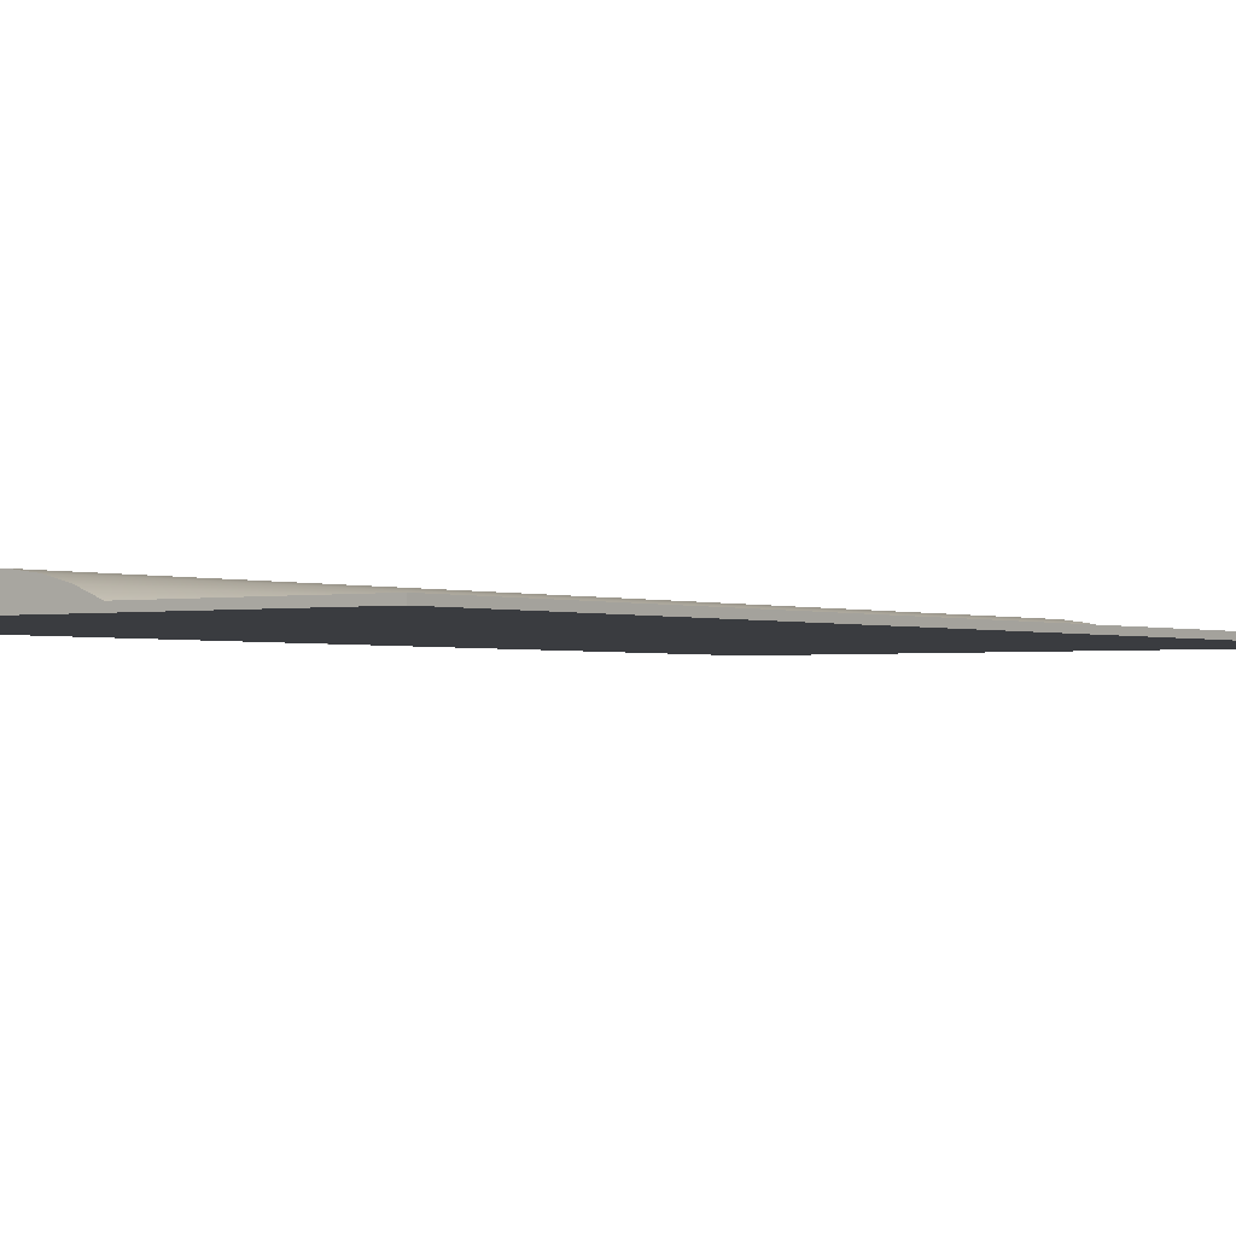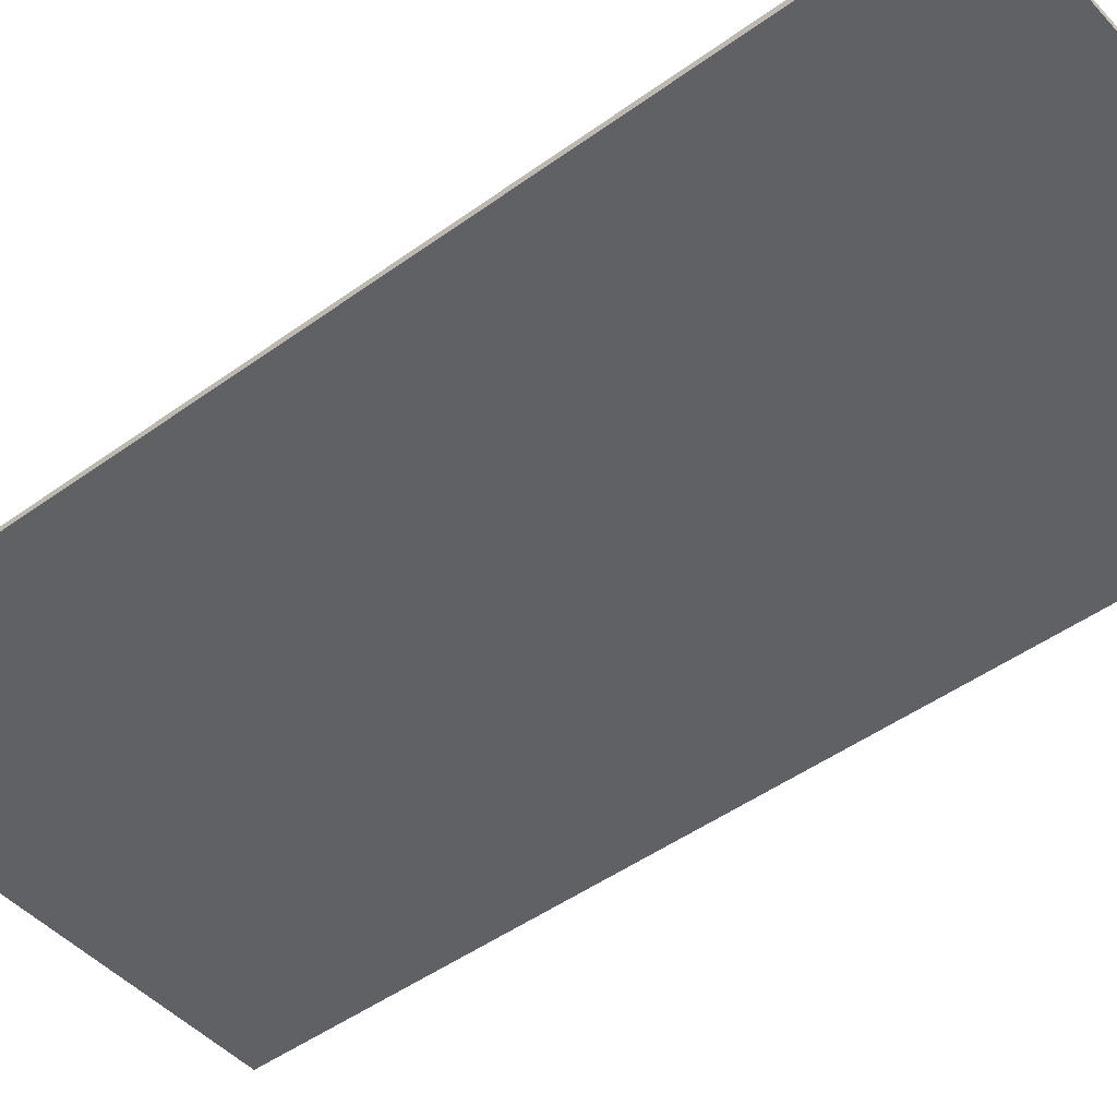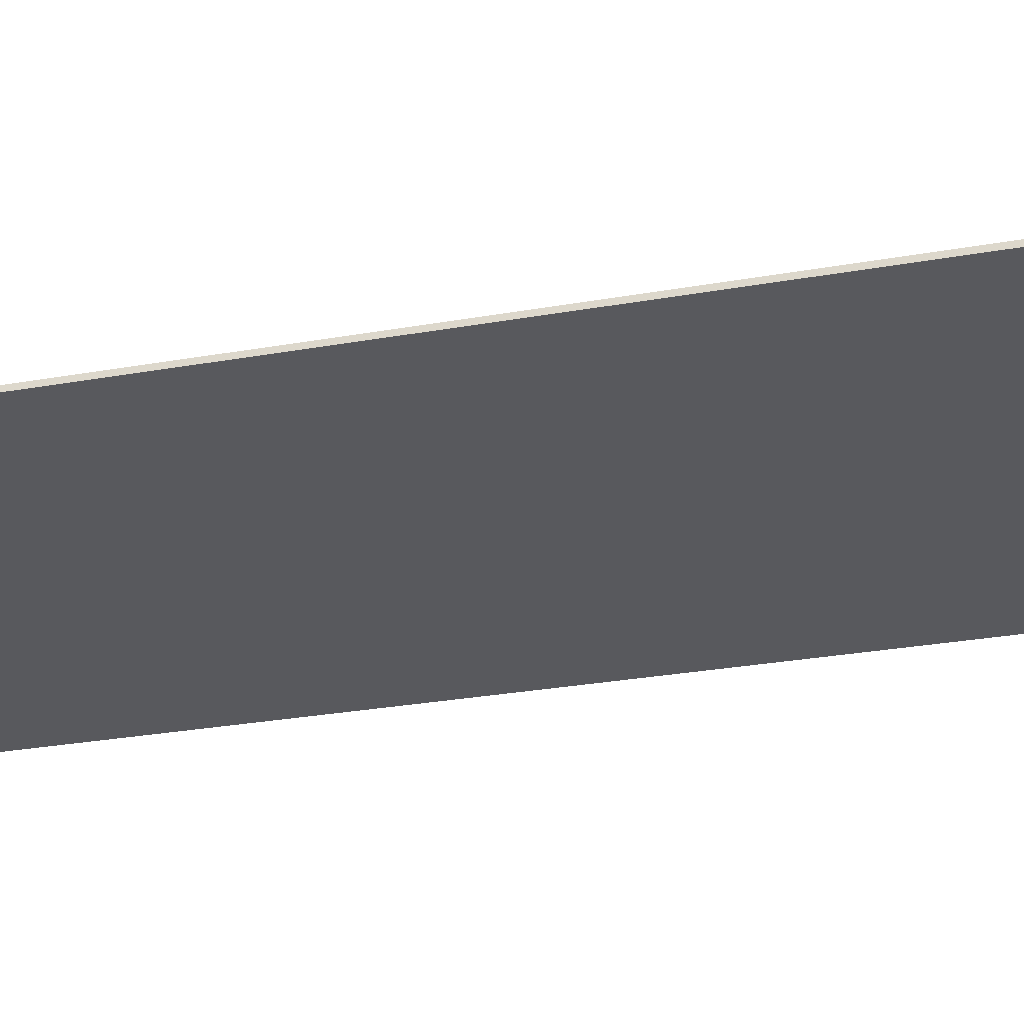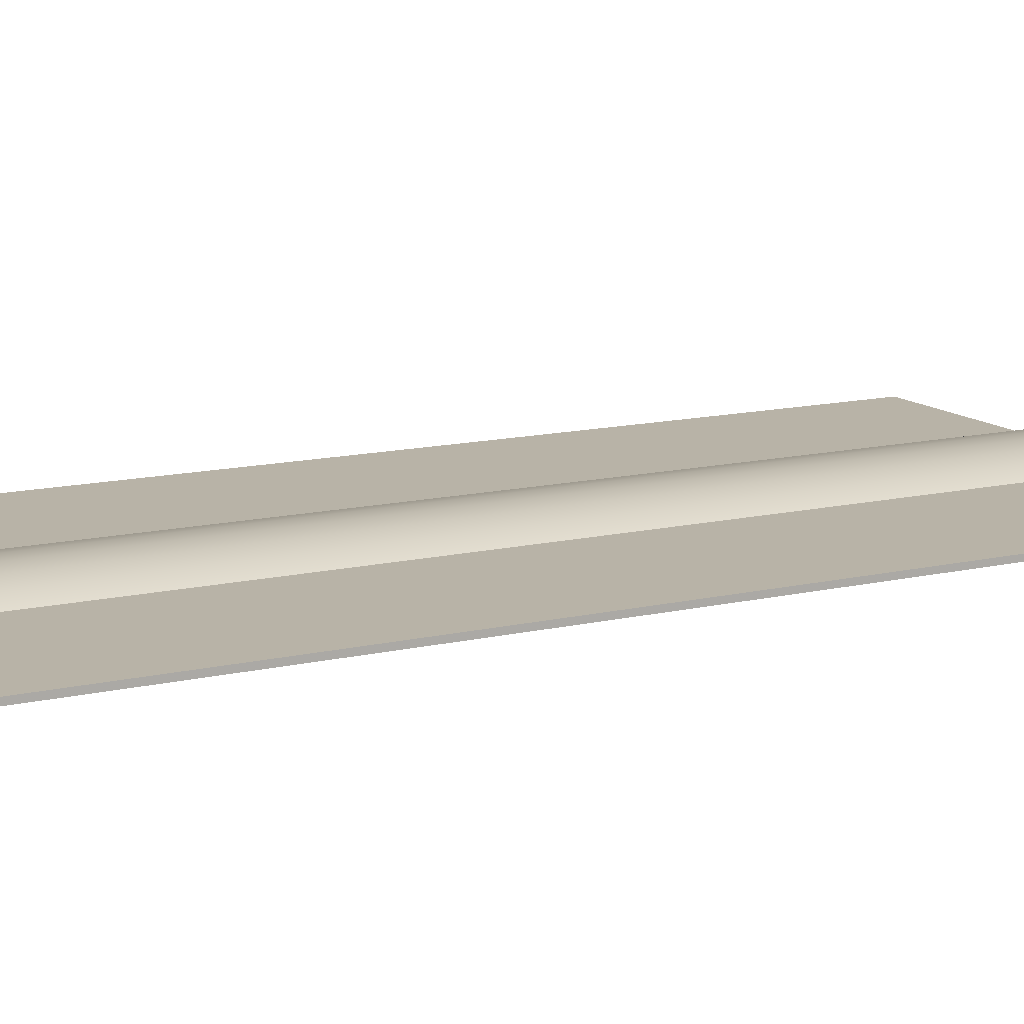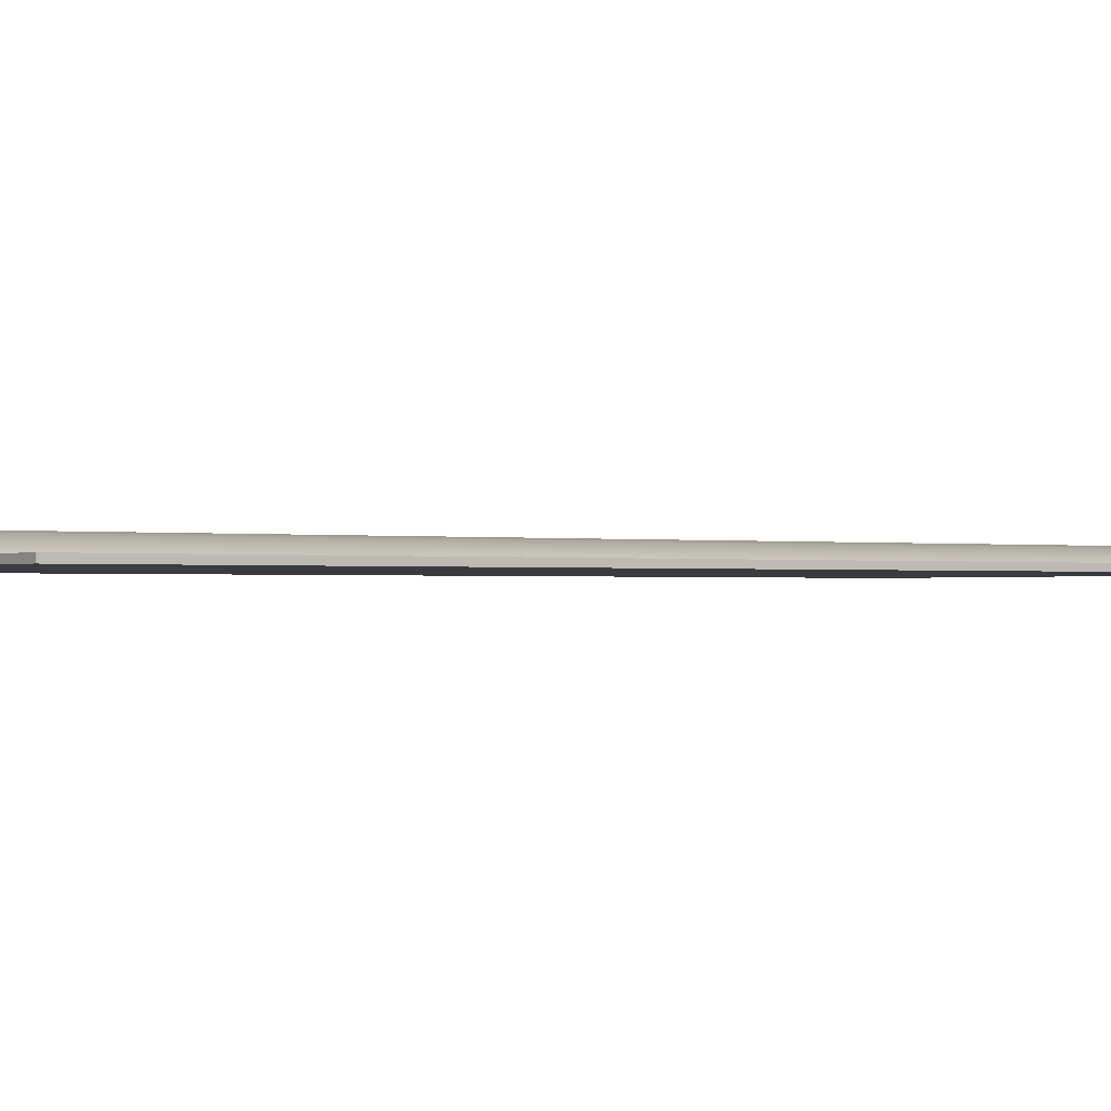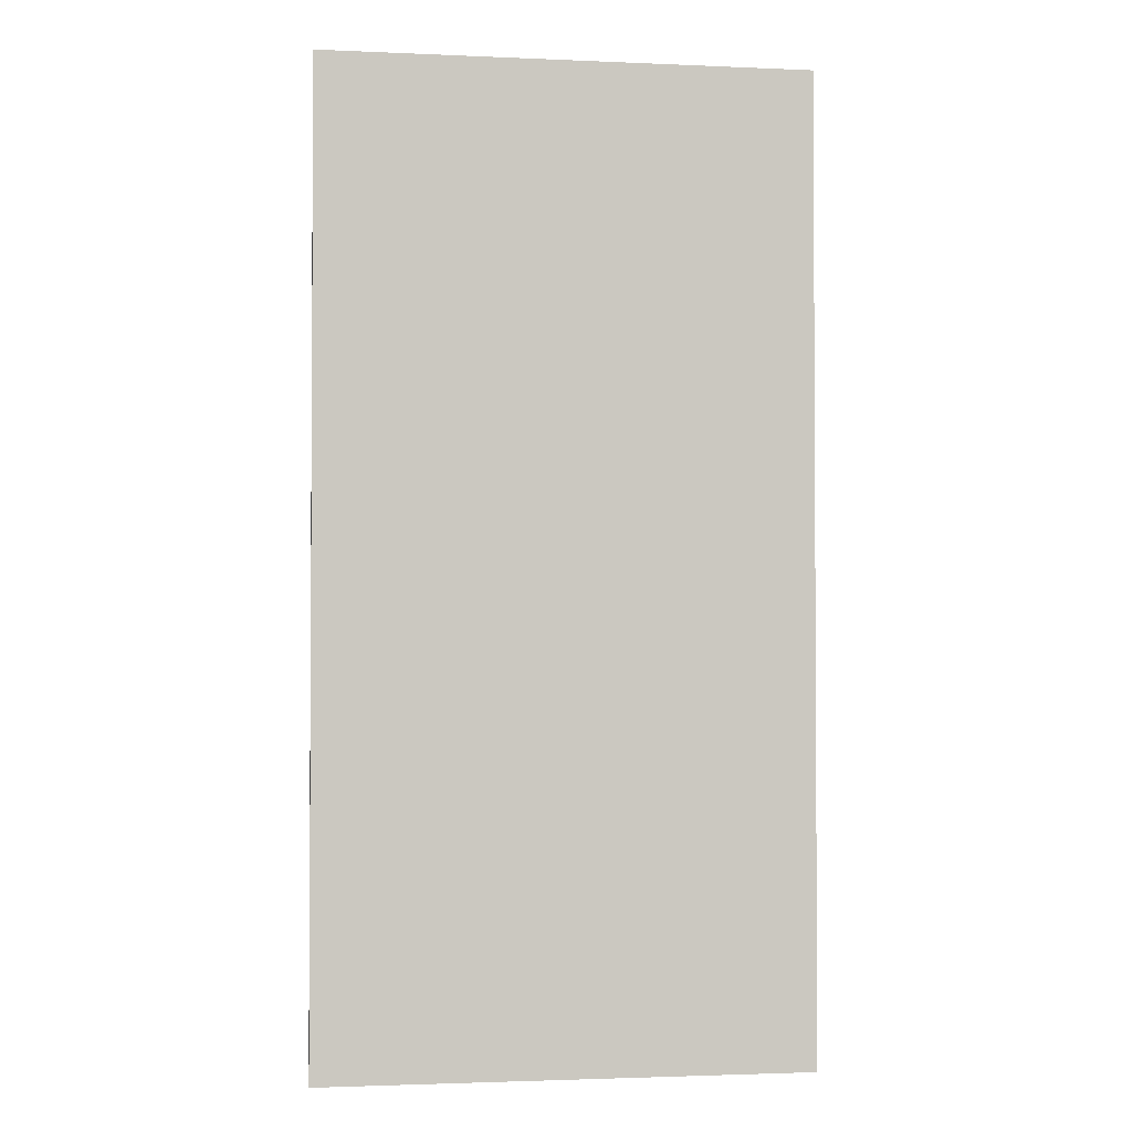
<metadata>
{"format":"obj","ext":"obj","renderer":"f3d","projection":"perspective","resolution":1024,"background":"white","views":[{"elev":-1.7,"azim":35.9,"up":"+Y"},{"elev":-46.4,"azim":-50.3,"up":"+Y"},{"elev":-30.0,"azim":104.4,"up":"+Y"},{"elev":12.9,"azim":61.6,"up":"+Y"},{"elev":-0.8,"azim":-126.1,"up":"+Y"},{"elev":-2.1,"azim":-8.9,"up":"+Z"}]}
</metadata>
<code>
v  -4.47 127.1 -28.6
v  -4.47 127.1 -28.6
v  -4.47 127.1 -28.6
v  4.53 127.1 -28.6
v  4.53 127.1 -28.6
v  4.53 127.1 -28.6
v  4.53 127.2 -28.6
v  4.53 127.2 -28.6
v  4.53 127.2 -28.6
v  1.331 127.2 -28.6
v  1.331 127.2 -28.6
v  1.331 127.2 -28.6
v  0.975 127.3 -28.6
v  0.975 127.3 -28.6
v  0.6034 127.4 -28.6
v  0.6034 127.4 -28.6
v  0.2222 127.5 -28.6
v  0.2222 127.5 -28.6
v  -0.1622 127.5 -28.6
v  -0.1622 127.5 -28.6
v  -0.5434 127.4 -28.6
v  -0.5434 127.4 -28.6
v  -0.915 127.3 -28.6
v  -0.915 127.3 -28.6
v  -1.271 127.2 -28.6
v  -1.271 127.2 -28.6
v  -1.271 127.2 -28.6
v  -4.47 127.2 -28.6
v  -4.47 127.2 -28.6
v  -4.47 127.2 -28.6
v  -4.47 127.1 -10.6
v  -4.47 127.1 -10.6
v  -4.47 127.1 -10.6
v  -4.47 127.2 -10.6
v  -4.47 127.2 -10.6
v  -4.47 127.2 -10.6
v  -1.271 127.2 -10.6
v  -1.271 127.2 -10.6
v  -1.271 127.2 -10.6
v  -0.915 127.3 -10.6
v  -0.915 127.3 -10.6
v  -0.5434 127.4 -10.6
v  -0.5434 127.4 -10.6
v  -0.1622 127.5 -10.6
v  -0.1622 127.5 -10.6
v  0.2222 127.5 -10.6
v  0.2222 127.5 -10.6
v  0.6034 127.4 -10.6
v  0.6034 127.4 -10.6
v  0.975 127.3 -10.6
v  0.975 127.3 -10.6
v  1.331 127.2 -10.6
v  1.331 127.2 -10.6
v  1.331 127.2 -10.6
v  4.53 127.2 -10.6
v  4.53 127.2 -10.6
v  4.53 127.2 -10.6
v  4.53 127.1 -10.6
v  4.53 127.1 -10.6
v  4.53 127.1 -10.6
g 0
g 1
f 7 4 1
f 59 2 5
f 10 7 1
f 25 10 1
f 28 25 1
f 33 30 3
f 59 32 2
f 56 6 8
f 60 6 56
f 53 9 11
f 57 9 53
f 25 13 10
f 54 12 14
f 25 15 13
f 51 14 16
f 54 14 51
f 25 17 15
f 49 16 18
f 51 16 49
f 25 19 17
f 47 18 20
f 49 18 47
f 25 21 19
f 45 20 22
f 47 20 45
f 25 23 21
f 43 22 24
f 45 22 43
f 41 24 26
f 43 24 41
f 35 27 29
f 39 27 35
f 41 26 38
f 36 30 33
f 58 34 31
f 58 37 34
f 52 40 37
f 58 52 37
f 52 42 40
f 52 44 42
f 52 46 44
f 52 48 46
f 52 50 48
f 58 55 52

</code>
